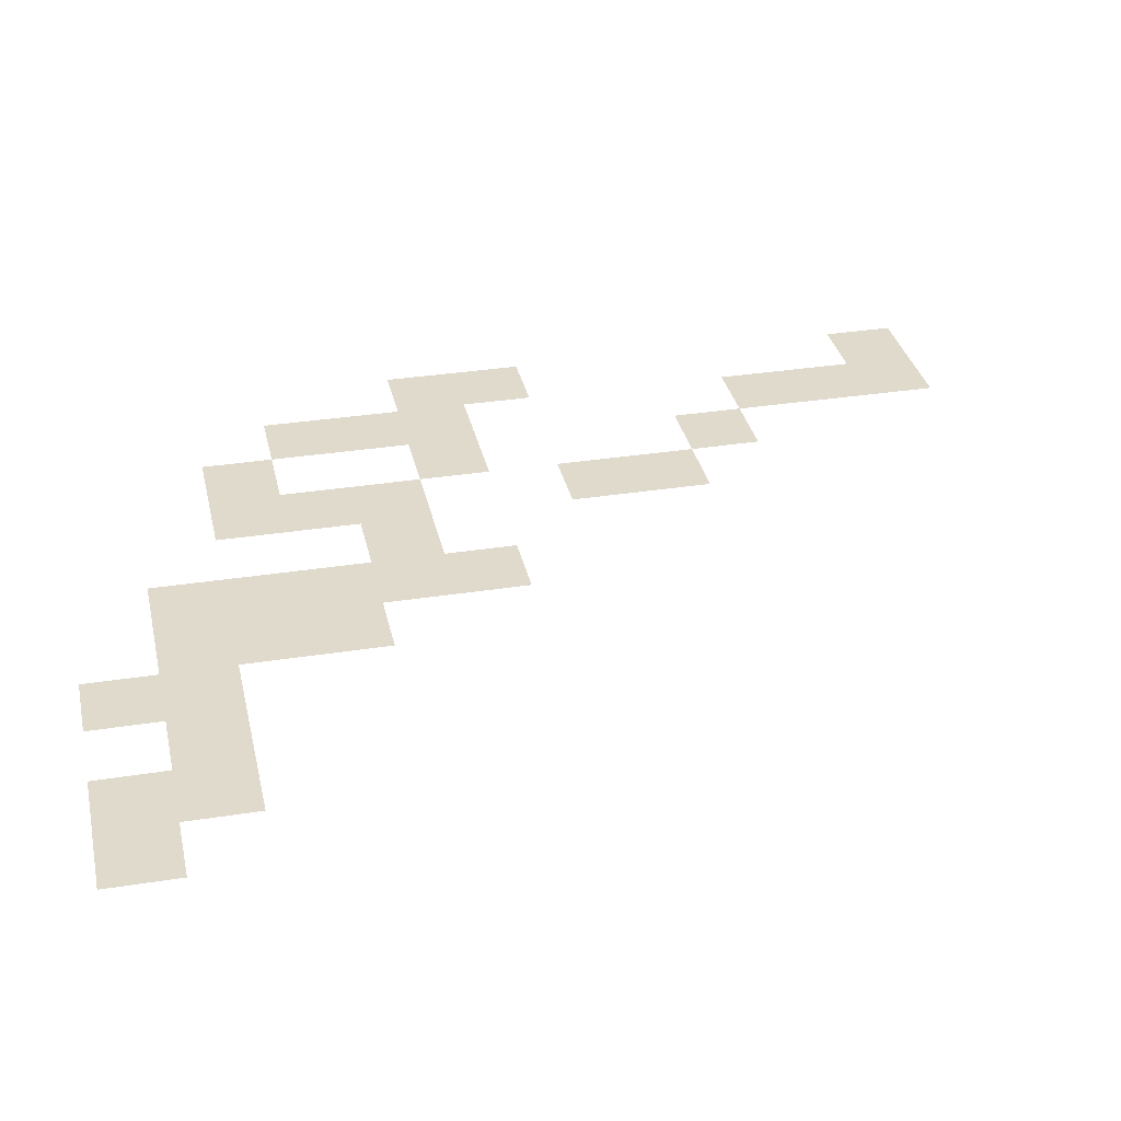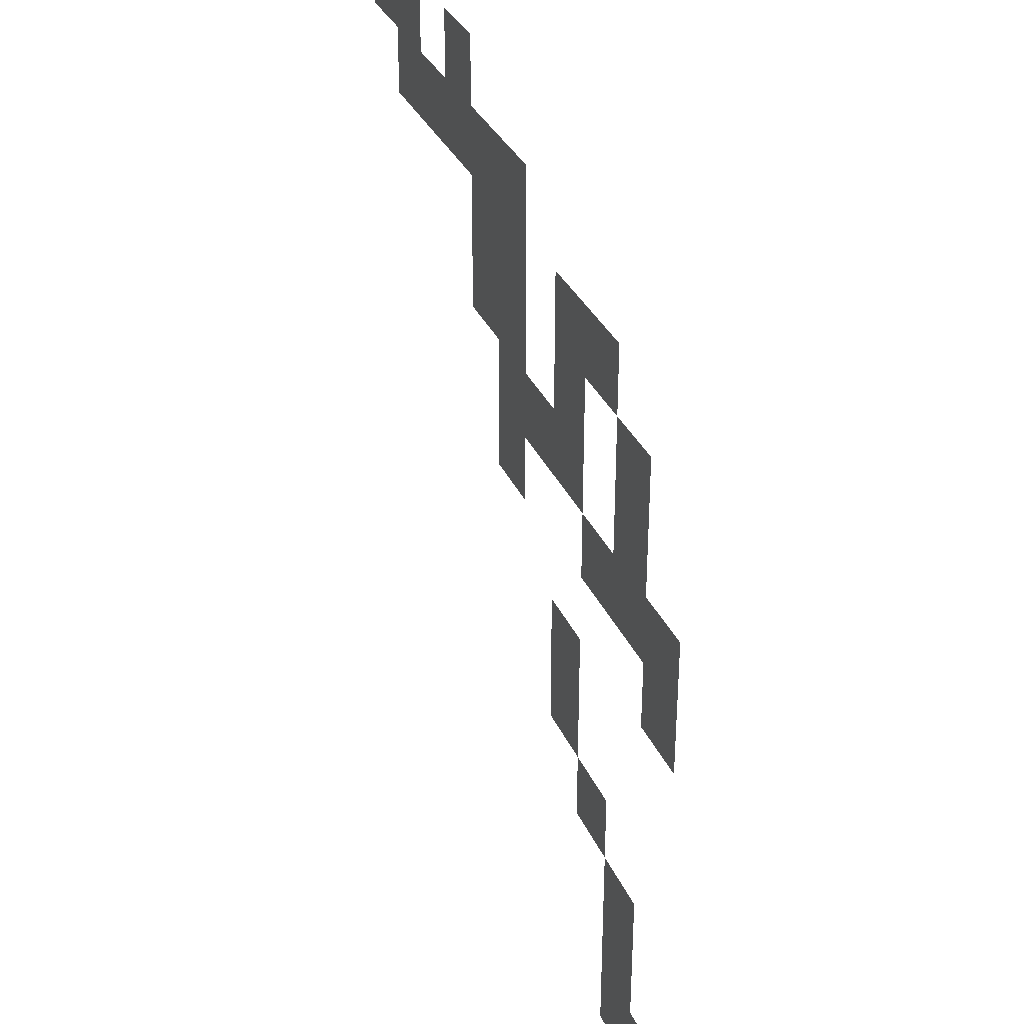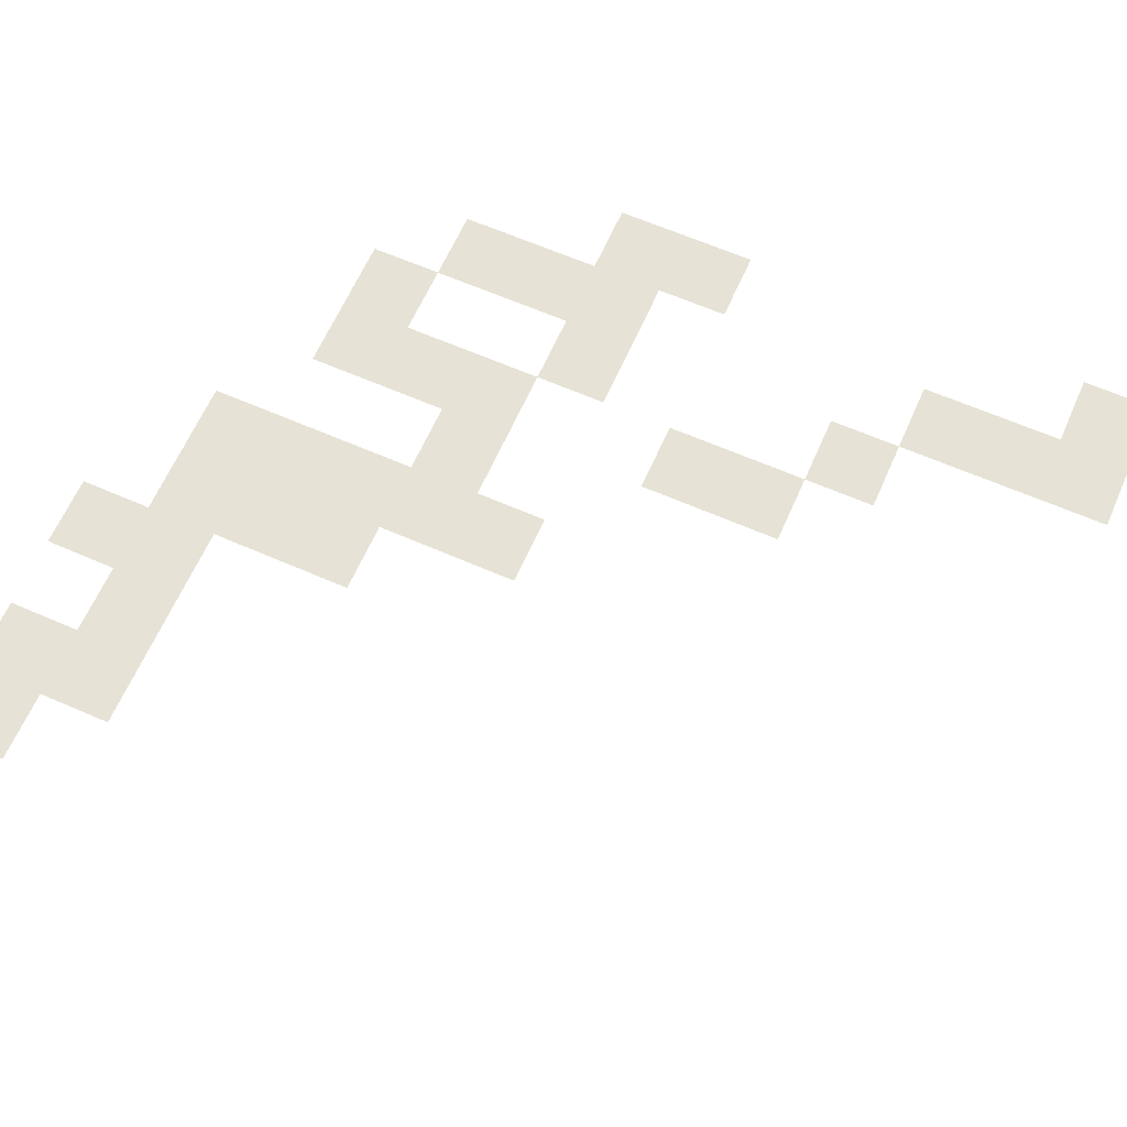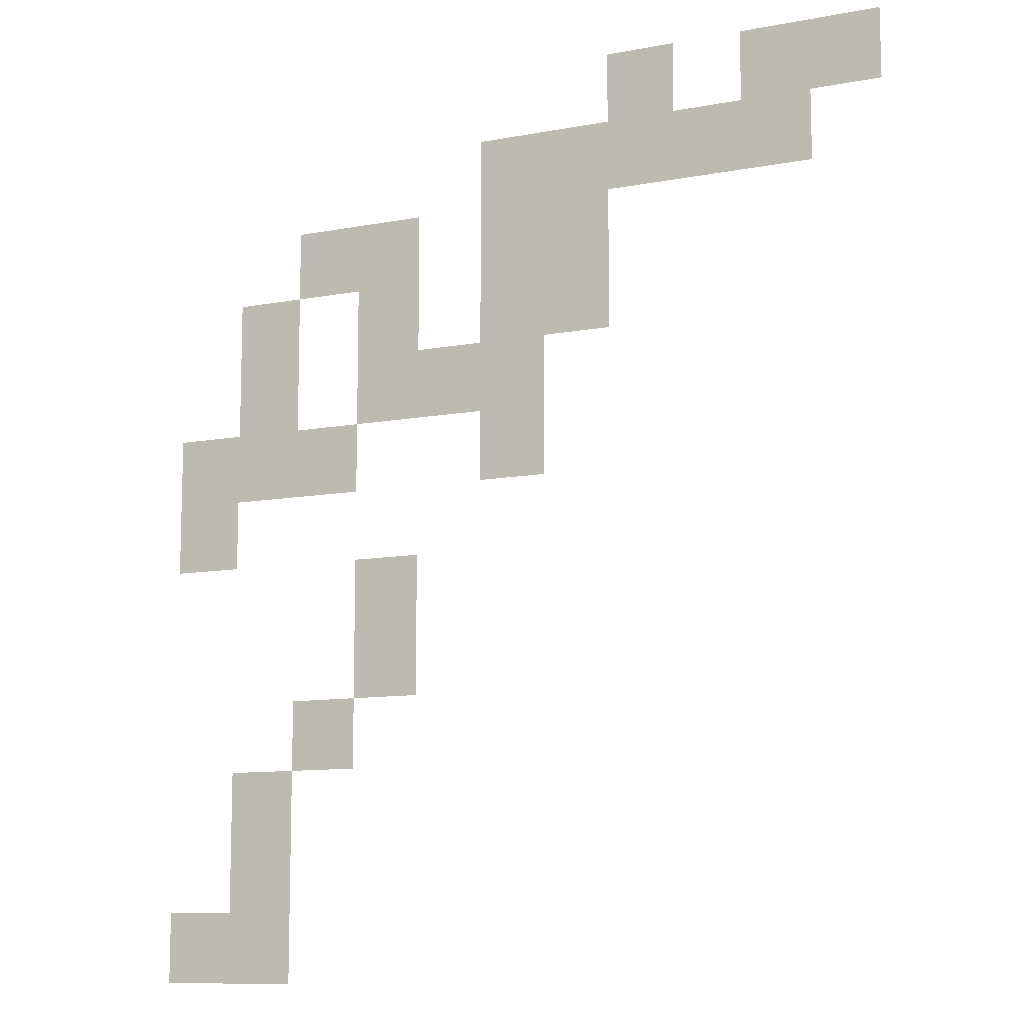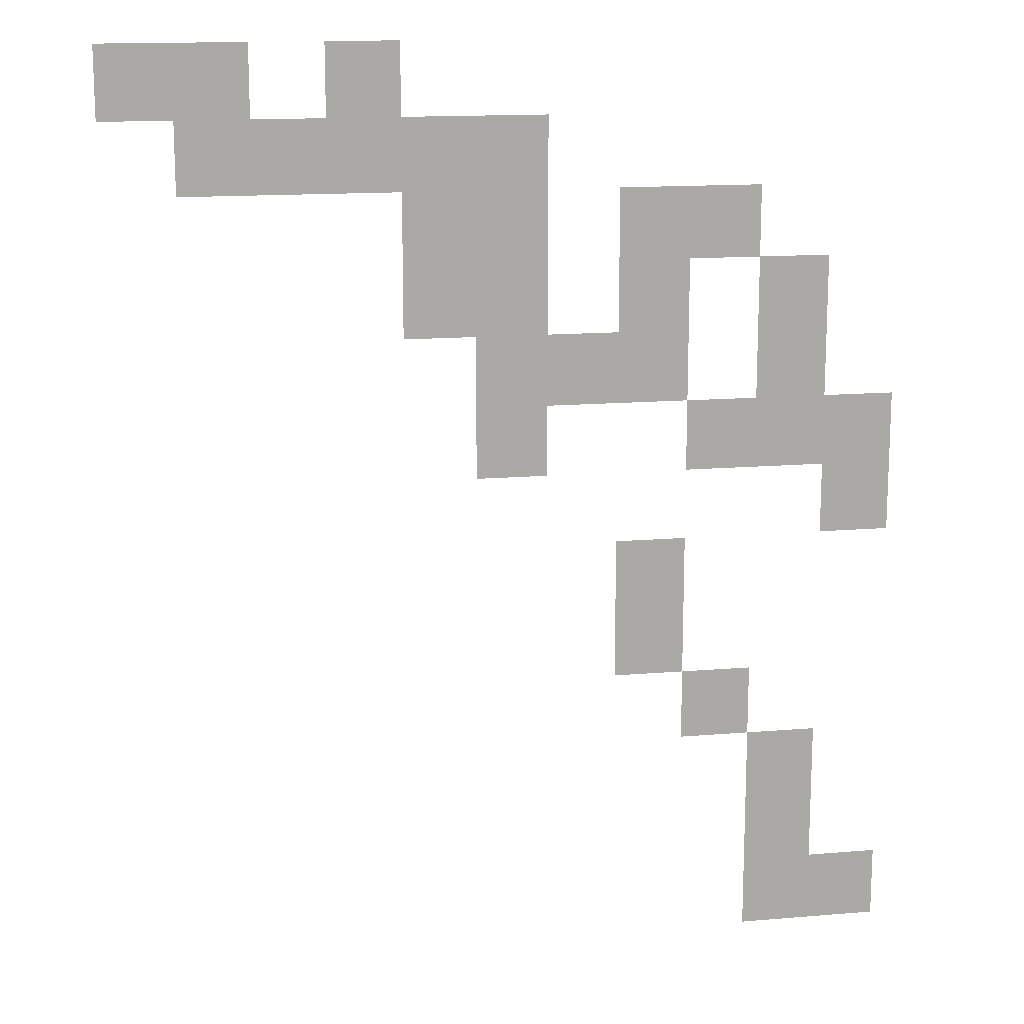
<metadata>
{"format":"obj","ext":"obj","renderer":"f3d","projection":"perspective","resolution":1024,"background":"white","views":[{"elev":33.0,"azim":-102.3,"up":"+Z"},{"elev":33.1,"azim":68.8,"up":"+Y"},{"elev":64.0,"azim":-66.2,"up":"+Z"},{"elev":-10.5,"azim":-154.5,"up":"+Y"},{"elev":14.7,"azim":-10.4,"up":"+Y"}]}
</metadata>
<code>
v -16 -6.4 0
v -17.6 -6.4 0
v -17.6 -4.8 0
v -16 -4.8 0
v -14.4 -6.4 0
v -16 -6.4 0
v -16 -4.8 0
v -14.4 -4.8 0
v -11.2 -6.4 0
v -12.8 -6.4 0
v -12.8 -4.8 0
v -11.2 -4.8 0
v -14.4 -8 0
v -16 -8 0
v -16 -6.4 0
v -14.4 -6.4 0
v -12.8 -8 0
v -14.4 -8 0
v -14.4 -6.4 0
v -12.8 -6.4 0
v -11.2 -8 0
v -12.8 -8 0
v -12.8 -6.4 0
v -11.2 -6.4 0
v -9.6 -8 0
v -11.2 -8 0
v -11.2 -6.4 0
v -9.6 -6.4 0
v -8 -8 0
v -9.6 -8 0
v -9.6 -6.4 0
v -8 -6.4 0
v -9.6 -9.6 0
v -11.2 -9.6 0
v -11.2 -8 0
v -9.6 -8 0
v -8 -9.6 0
v -9.6 -9.6 0
v -9.6 -8 0
v -8 -8 0
v -4.8 -9.6 0
v -6.4 -9.6 0
v -6.4 -8 0
v -4.8 -8 0
v -3.2 -9.6 0
v -4.8 -9.6 0
v -4.8 -8 0
v -3.2 -8 0
v -9.6 -11.2 0
v -11.2 -11.2 0
v -11.2 -9.6 0
v -9.6 -9.6 0
v -8 -11.2 0
v -9.6 -11.2 0
v -9.6 -9.6 0
v -8 -9.6 0
v -4.8 -11.2 0
v -6.4 -11.2 0
v -6.4 -9.6 0
v -4.8 -9.6 0
v -1.6 -11.2 0
v -3.2 -11.2 0
v -3.2 -9.6 0
v -1.6 -9.6 0
v -8 -12.8 0
v -9.6 -12.8 0
v -9.6 -11.2 0
v -8 -11.2 0
v -6.4 -12.8 0
v -8 -12.8 0
v -8 -11.2 0
v -6.4 -11.2 0
v -4.8 -12.8 0
v -6.4 -12.8 0
v -6.4 -11.2 0
v -4.8 -11.2 0
v -1.6 -12.8 0
v -3.2 -12.8 0
v -3.2 -11.2 0
v -1.6 -11.2 0
v -8 -14.4 0
v -9.6 -14.4 0
v -9.6 -12.8 0
v -8 -12.8 0
v -3.2 -14.4 0
v -4.8 -14.4 0
v -4.8 -12.8 0
v -3.2 -12.8 0
v -1.6 -14.4 0
v -3.2 -14.4 0
v -3.2 -12.8 0
v -1.6 -12.8 0
v 0 -14.4 0
v -1.6 -14.4 0
v -1.6 -12.8 0
v 0 -12.8 0
v 0 -16 0
v -1.6 -16 0
v -1.6 -14.4 0
v 0 -14.4 0
v -4.8 -17.6 0
v -6.4 -17.6 0
v -6.4 -16 0
v -4.8 -16 0
v -4.8 -19.2 0
v -6.4 -19.2 0
v -6.4 -17.6 0
v -4.8 -17.6 0
v -3.2 -20.8 0
v -4.8 -20.8 0
v -4.8 -19.2 0
v -3.2 -19.2 0
v -1.6 -22.4 0
v -3.2 -22.4 0
v -3.2 -20.8 0
v -1.6 -20.8 0
v -1.6 -24 0
v -3.2 -24 0
v -3.2 -22.4 0
v -1.6 -22.4 0
v -1.6 -25.6 0
v -3.2 -25.6 0
v -3.2 -24 0
v -1.6 -24 0
v 0 -25.6 0
v -1.6 -25.6 0
v -1.6 -24 0
v 0 -24 0
g asiatis_mesh_0081
f 1 2 3 4
f 5 6 7 8
f 9 10 11 12
f 13 14 15 16
f 17 18 19 20
f 21 22 23 24
f 25 26 27 28
f 29 30 31 32
f 33 34 35 36
f 37 38 39 40
f 41 42 43 44
f 45 46 47 48
f 49 50 51 52
f 53 54 55 56
f 57 58 59 60
f 61 62 63 64
f 65 66 67 68
f 69 70 71 72
f 73 74 75 76
f 77 78 79 80
f 81 82 83 84
f 85 86 87 88
f 89 90 91 92
f 93 94 95 96
f 97 98 99 100
f 101 102 103 104
f 105 106 107 108
f 109 110 111 112
f 113 114 115 116
f 117 118 119 120
f 121 122 123 124
f 125 126 127 128

</code>
